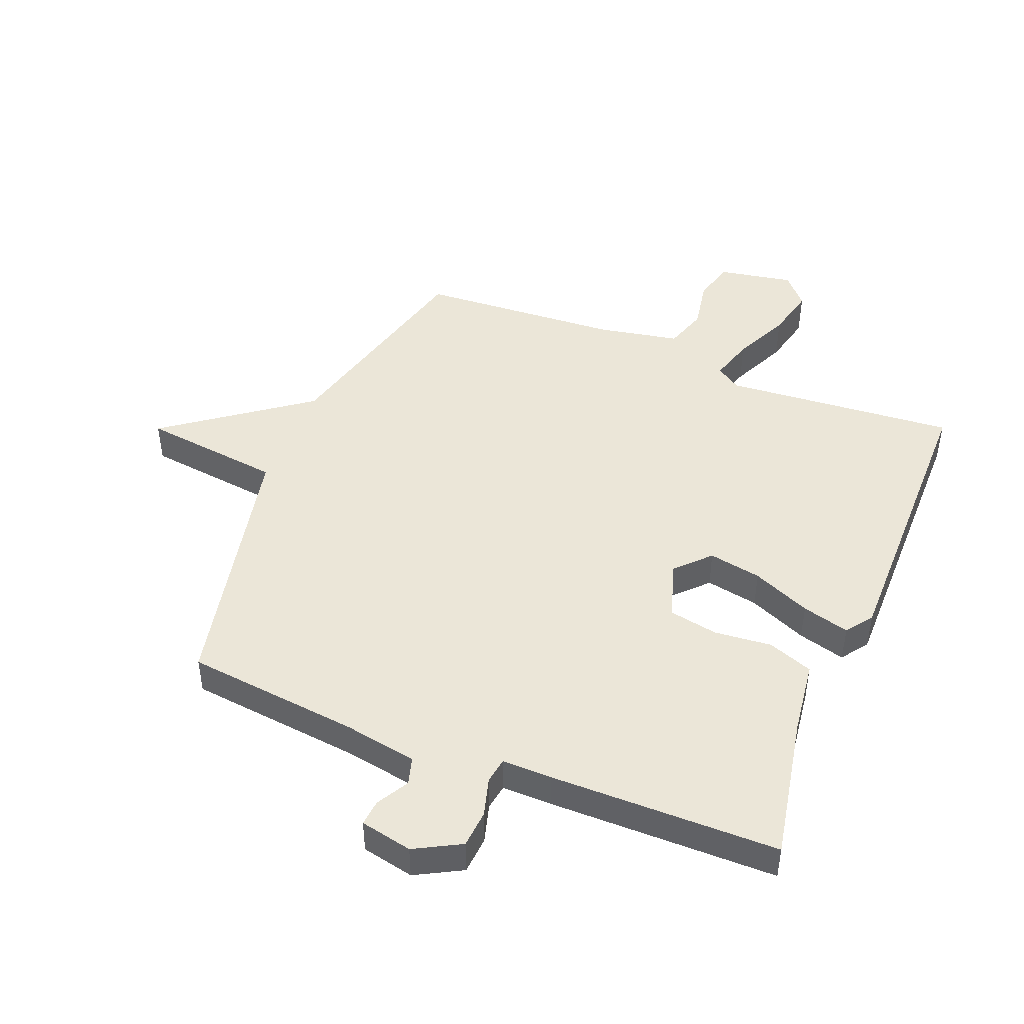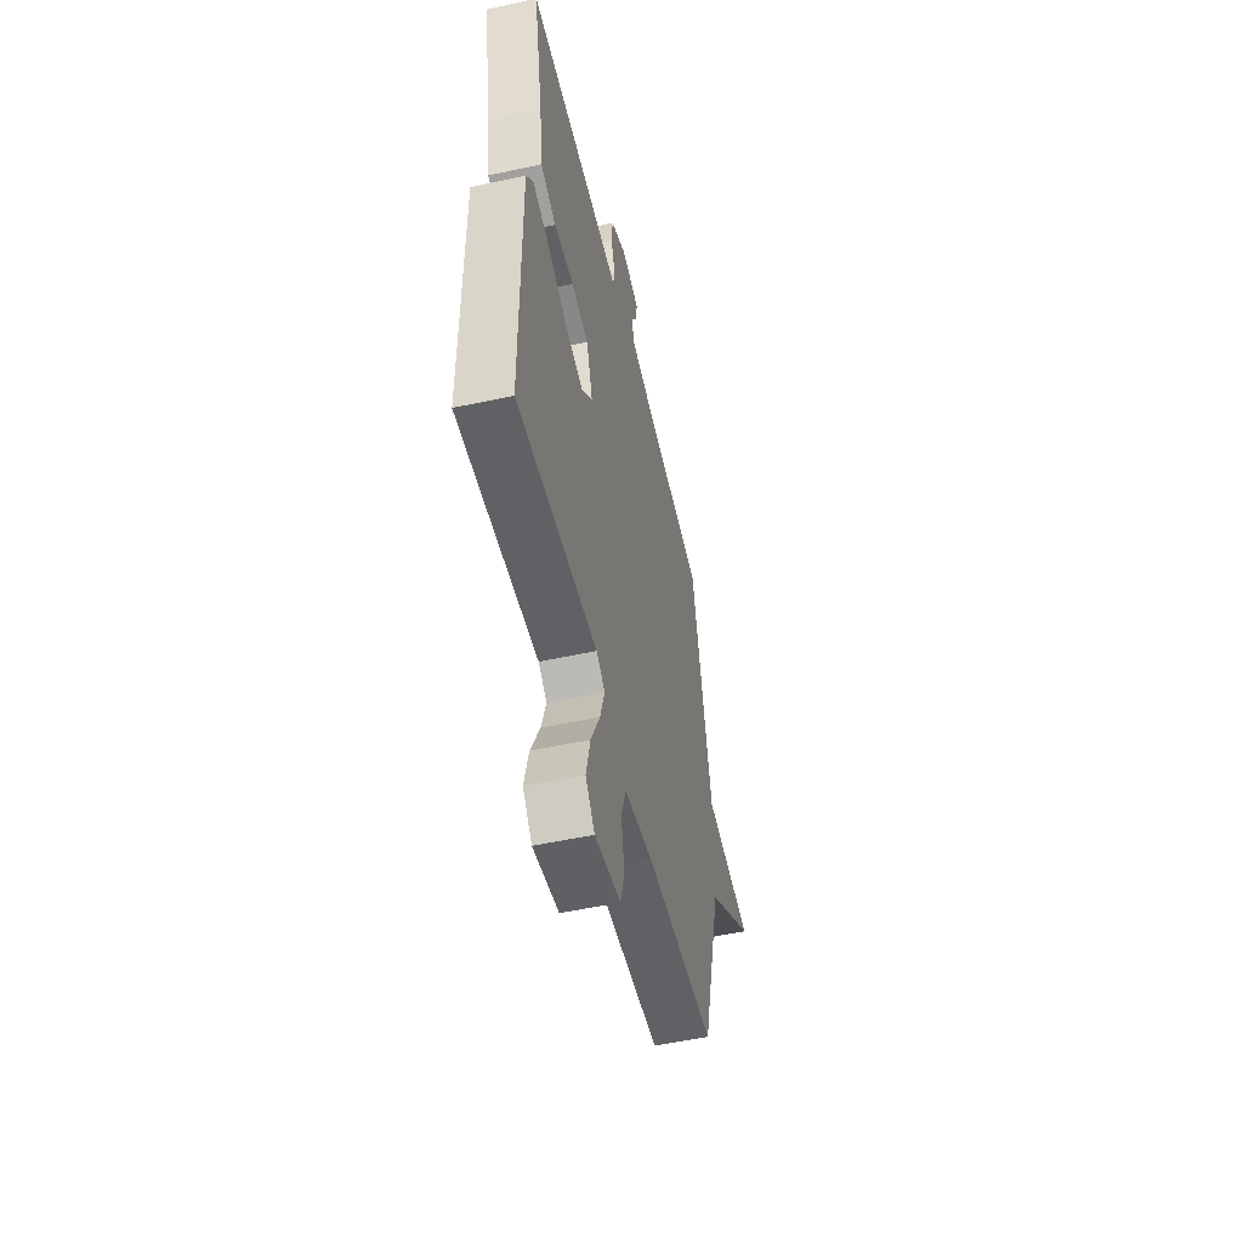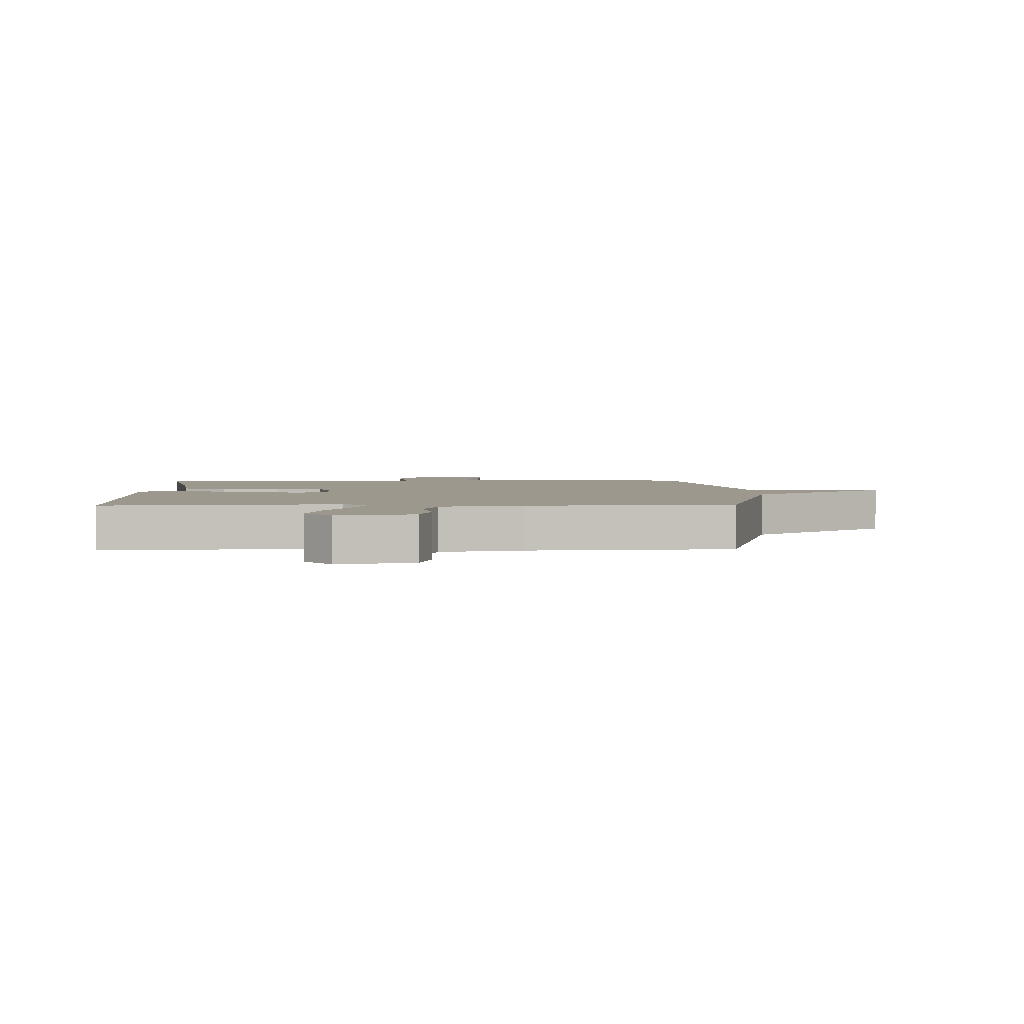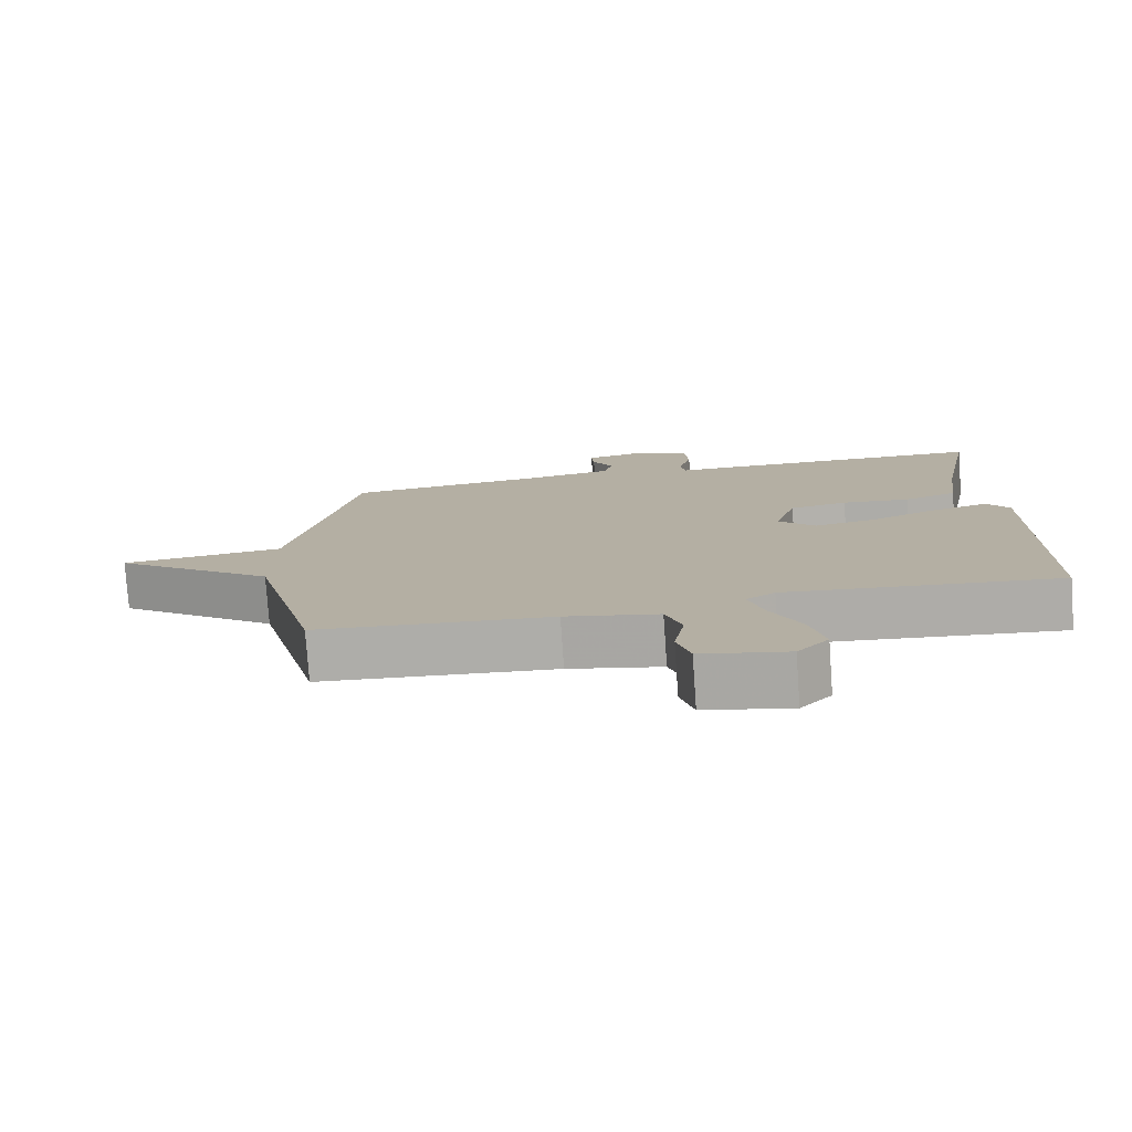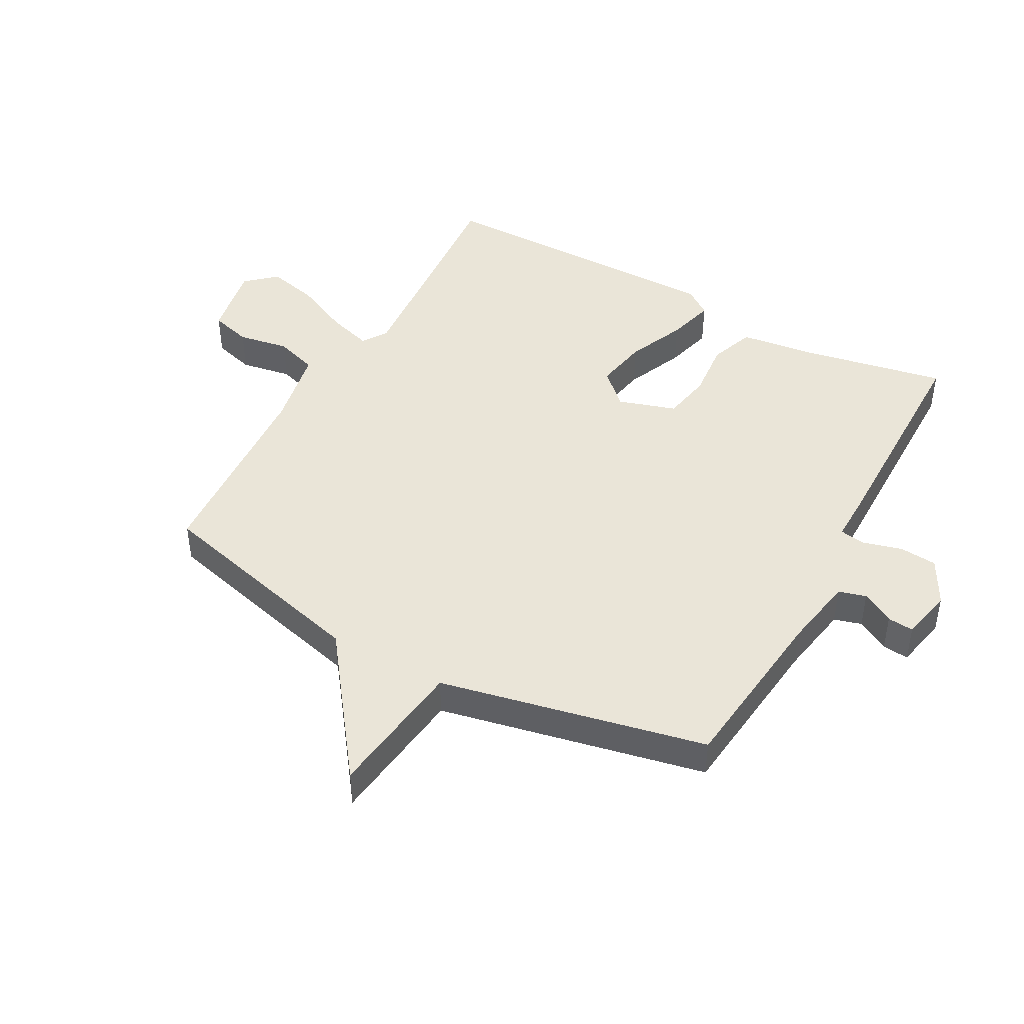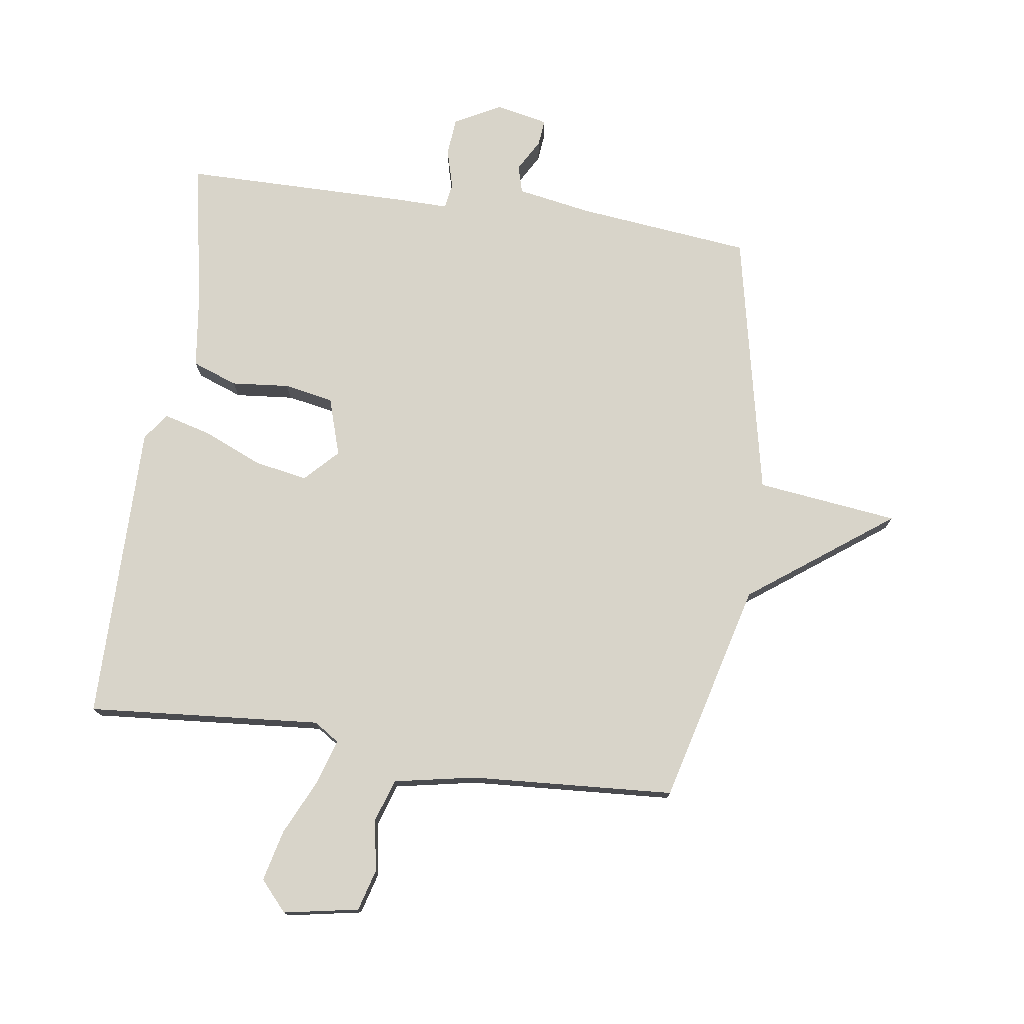
<metadata>
{"format":"obj","ext":"obj","renderer":"f3d","projection":"perspective","resolution":1024,"background":"white","views":[{"elev":46.2,"azim":21.9,"up":"+Y"},{"elev":-53.0,"azim":103.1,"up":"+Z"},{"elev":3.0,"azim":178.4,"up":"+Y"},{"elev":-78.1,"azim":4.0,"up":"+Z"},{"elev":44.9,"azim":-61.2,"up":"+Y"},{"elev":75.7,"azim":-171.7,"up":"+Y"}]}
</metadata>
<code>
v -0.5 0.07 -0.5
v -0.593 0.07 -0.137
v -0.825 0.07 0.035
v -0.593 0.07 0.063
v -0.5 0.07 0.5
v -0.213 0.07 0.531
v -0.093 0.07 0.552
v -0.08 0.07 0.597
v -0.11 0.07 0.65
v -0.114 0.07 0.693
v -0.028 0.07 0.711
v 0.048 0.07 0.67
v 0.053 0.07 0.608
v 0.035 0.07 0.544
v 0.042 0.07 0.502
v 0.124 0.07 0.503
v 0.5 0.07 0.5
v 0.454 0.07 0.262
v 0.438 0.07 0.14
v 0.364 0.07 0.113
v 0.269 0.07 0.122
v 0.188 0.07 0.107
v 0.158 0.07 0.012
v 0.21 0.07 -0.042
v 0.297 0.07 -0.026
v 0.393 0.07 0.015
v 0.471 0.07 0.036
v 0.503 0.07 -0.008
v 0.5 0.07 -0.5
v 0.117 0.07 -0.468
v 0.076 0.07 -0.495
v 0.098 0.07 -0.568
v 0.141 0.07 -0.66
v 0.161 0.07 -0.744
v 0.117 0.07 -0.793
v -0.006 0.07 -0.77
v -0.025 0.07 -0.702
v -0.01 0.07 -0.618
v -0.033 0.07 -0.548
v -0.166 0.07 -0.522
v -0.5 0 -0.5
v -0.593 0 -0.137
v -0.825 0 0.035
v -0.593 0 0.063
v -0.5 0 0.5
v -0.213 0 0.531
v -0.093 0 0.552
v -0.08 0 0.597
v -0.11 0 0.65
v -0.114 0 0.693
v -0.028 0 0.711
v 0.048 0 0.67
v 0.053 0 0.608
v 0.035 0 0.544
v 0.042 0 0.502
v 0.124 0 0.503
v 0.5 0 0.5
v 0.454 0 0.262
v 0.438 0 0.14
v 0.364 0 0.113
v 0.269 0 0.122
v 0.188 0 0.107
v 0.158 0 0.012
v 0.21 0 -0.042
v 0.297 0 -0.026
v 0.393 0 0.015
v 0.471 0 0.036
v 0.503 0 -0.008
v 0.5 0 -0.5
v 0.117 0 -0.468
v 0.076 0 -0.495
v 0.098 0 -0.568
v 0.141 0 -0.66
v 0.161 0 -0.744
v 0.117 0 -0.793
v -0.006 0 -0.77
v -0.025 0 -0.702
v -0.01 0 -0.618
v -0.033 0 -0.548
v -0.166 0 -0.522
f 36 37 38
f 35 36 38
f 34 35 38
f 33 34 38
f 32 33 38
f 31 32 38 39
f 30 31 39 40
f 28 29 30
f 27 28 30
f 26 27 30
f 25 26 30
f 30 40 1
f 25 30 1
f 24 25 1
f 18 19 20 21
f 18 21 22
f 17 18 22
f 16 17 22
f 15 16 22
f 12 13 14
f 11 12 14
f 10 11 14
f 9 10 14
f 8 9 14
f 7 8 14 15
f 15 22 23
f 7 15 23
f 6 7 23
f 2 3 4
f 2 4 5
f 1 2 5
f 24 1 5
f 23 24 5
f 5 6 23
f 78 77 76
f 78 76 75
f 78 75 74
f 78 74 73
f 78 73 72
f 79 78 72 71
f 80 79 71 70
f 70 69 68
f 70 68 67
f 70 67 66
f 70 66 65
f 41 80 70
f 41 70 65
f 41 65 64
f 61 60 59 58
f 62 61 58
f 62 58 57
f 62 57 56
f 62 56 55
f 54 53 52
f 54 52 51
f 54 51 50
f 54 50 49
f 54 49 48
f 55 54 48 47
f 63 62 55
f 63 55 47
f 63 47 46
f 44 43 42
f 45 44 42
f 45 42 41
f 45 41 64
f 45 64 63
f 63 46 45
f 1 41 42 2
f 2 42 43 3
f 3 43 44 4
f 4 44 45 5
f 5 45 46 6
f 6 46 47 7
f 7 47 48 8
f 8 48 49 9
f 9 49 50 10
f 10 50 51 11
f 11 51 52 12
f 12 52 53 13
f 13 53 54 14
f 14 54 55 15
f 15 55 56 16
f 16 56 57 17
f 17 57 58 18
f 18 58 59 19
f 19 59 60 20
f 20 60 61 21
f 21 61 62 22
f 22 62 63 23
f 23 63 64 24
f 24 64 65 25
f 25 65 66 26
f 26 66 67 27
f 27 67 68 28
f 28 68 69 29
f 29 69 70 30
f 30 70 71 31
f 31 71 72 32
f 32 72 73 33
f 33 73 74 34
f 34 74 75 35
f 35 75 76 36
f 36 76 77 37
f 37 77 78 38
f 38 78 79 39
f 39 79 80 40
f 40 80 41 1

</code>
